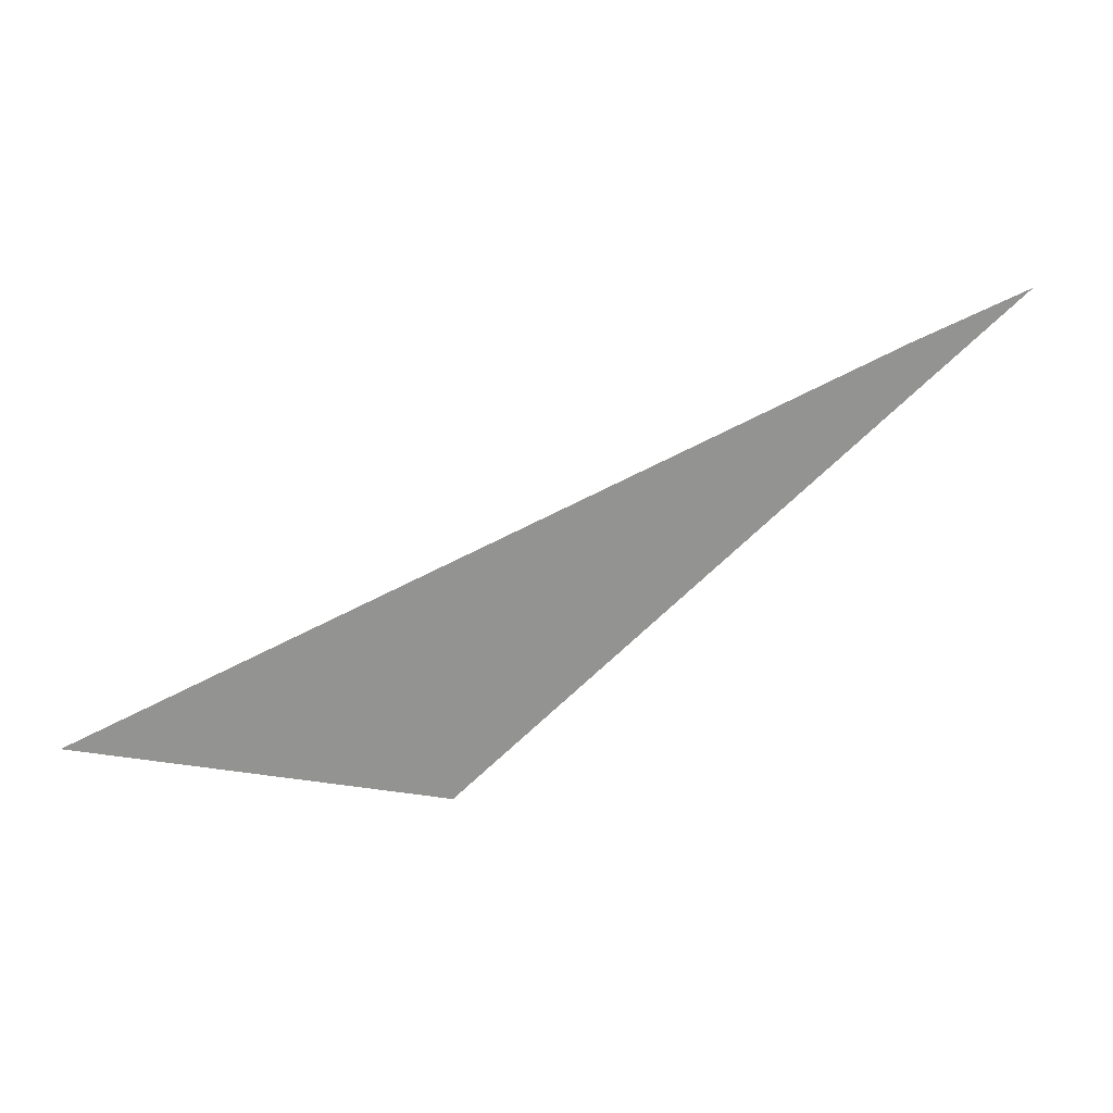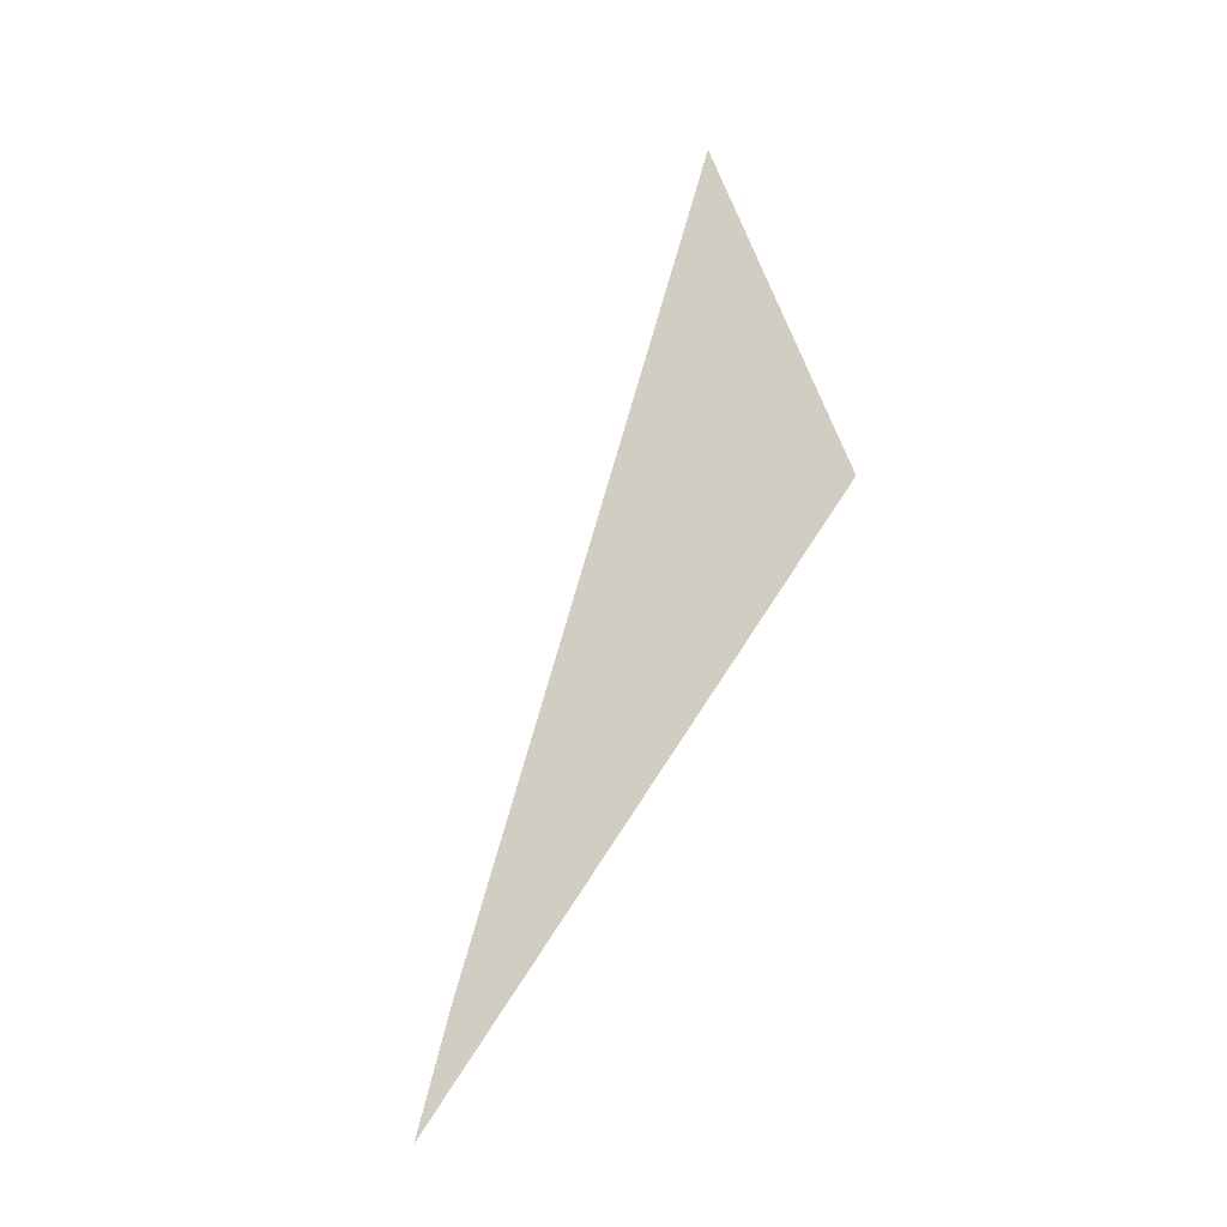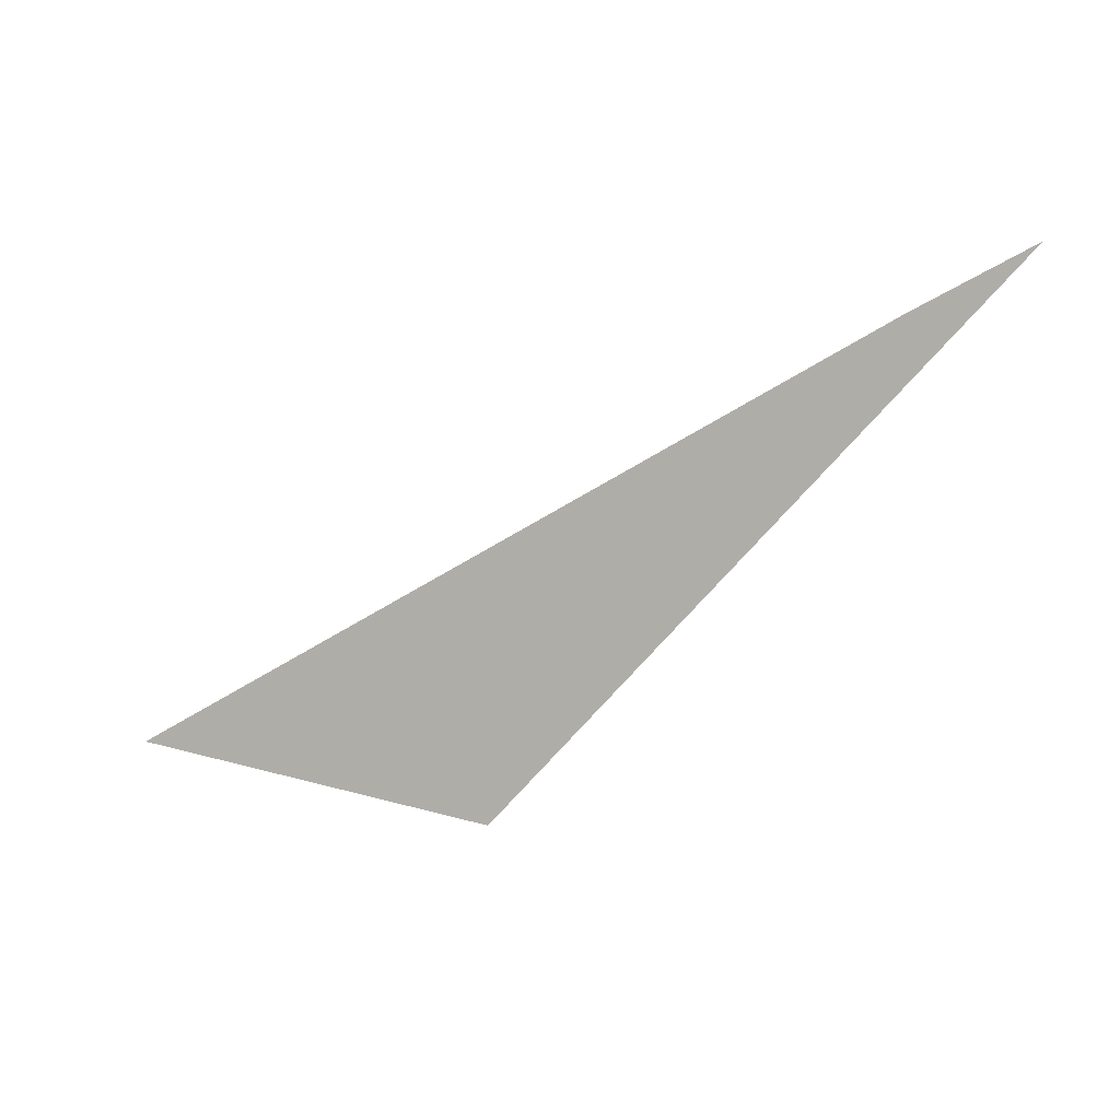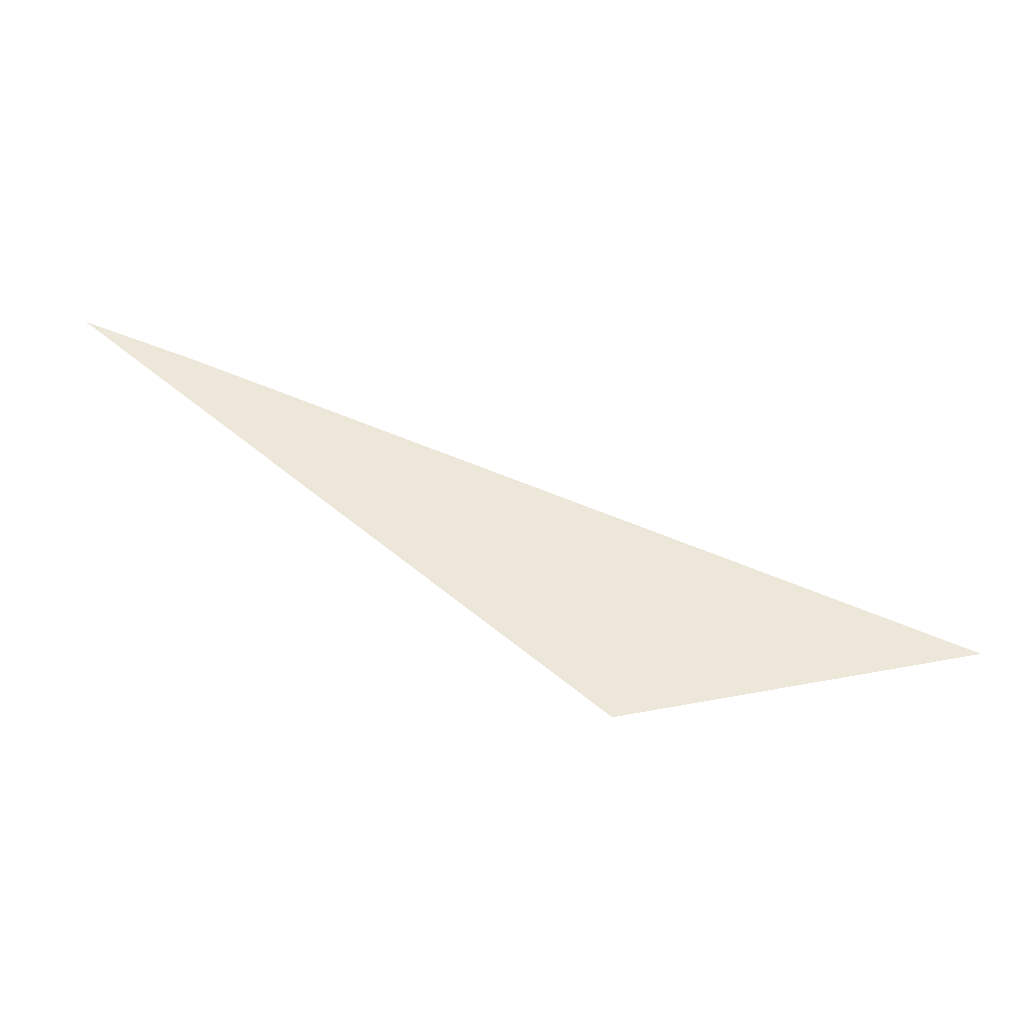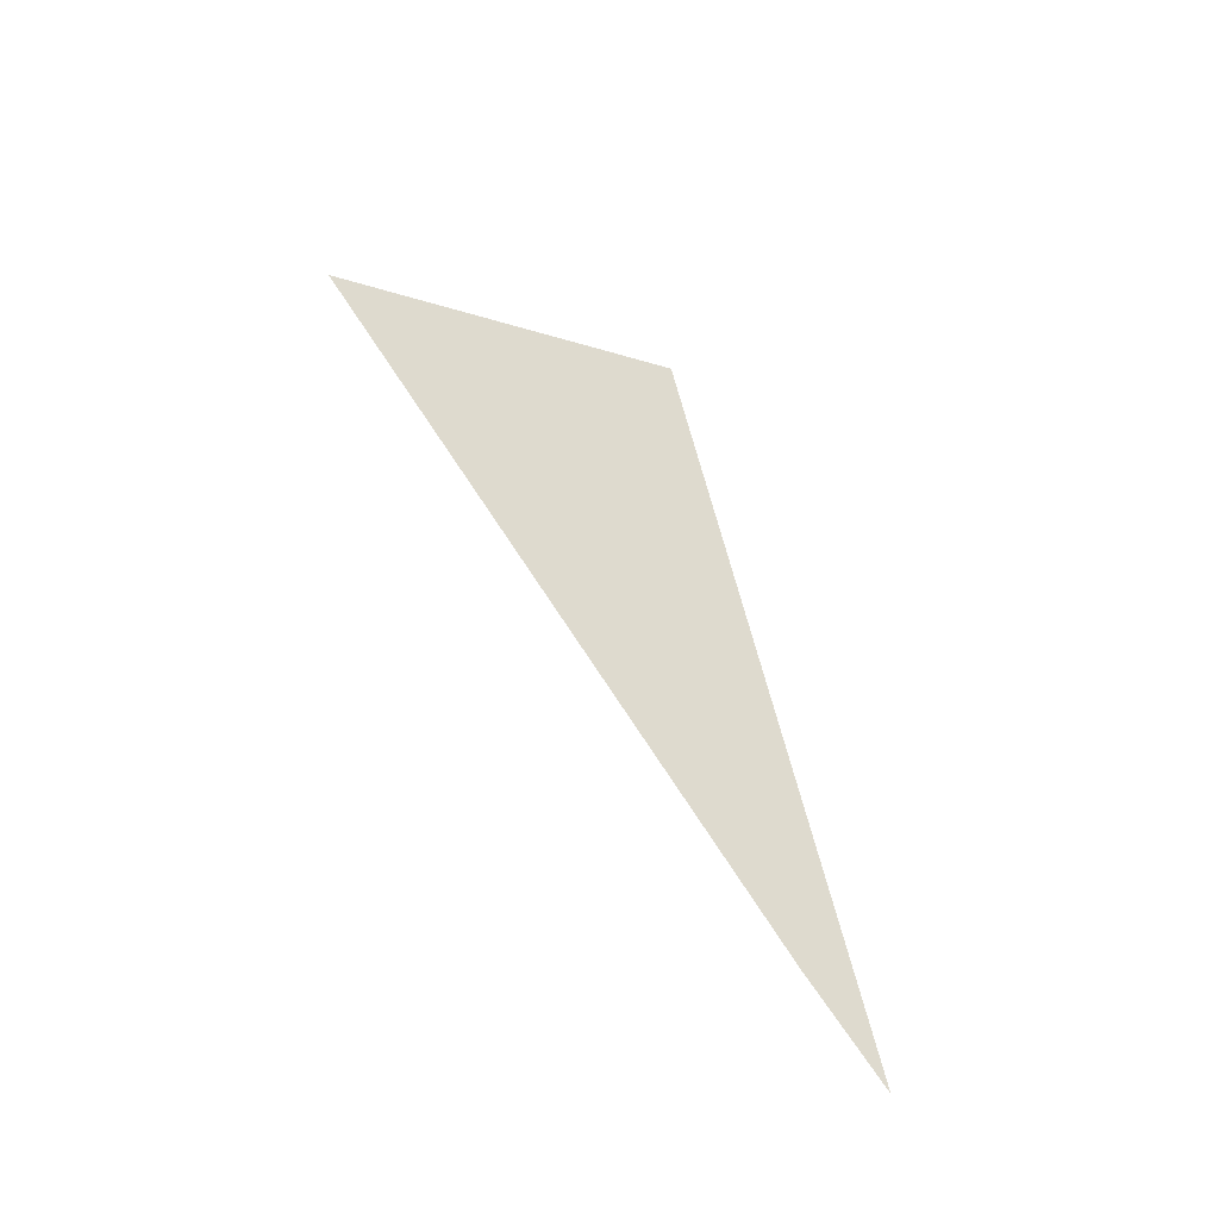
<metadata>
{"format":"obj","ext":"obj","renderer":"f3d","projection":"perspective","resolution":1024,"background":"white","views":[{"elev":11.8,"azim":163.8,"up":"+Y"},{"elev":73.5,"azim":-97.6,"up":"+Z"},{"elev":-8.3,"azim":-158.6,"up":"+Y"},{"elev":-29.5,"azim":-4.1,"up":"+Y"},{"elev":59.3,"azim":-145.8,"up":"+Z"}]}
</metadata>
<code>
o #ID1078
v -0.2431 0.361 0.5049
v -0.2421 0.3606 0.5049
v -0.2425 0.3605 0.505
v -0.2429 0.3609 0.5049
f 1 2 3
f 3 2 1
f 2 1 4
f 4 1 2

</code>
